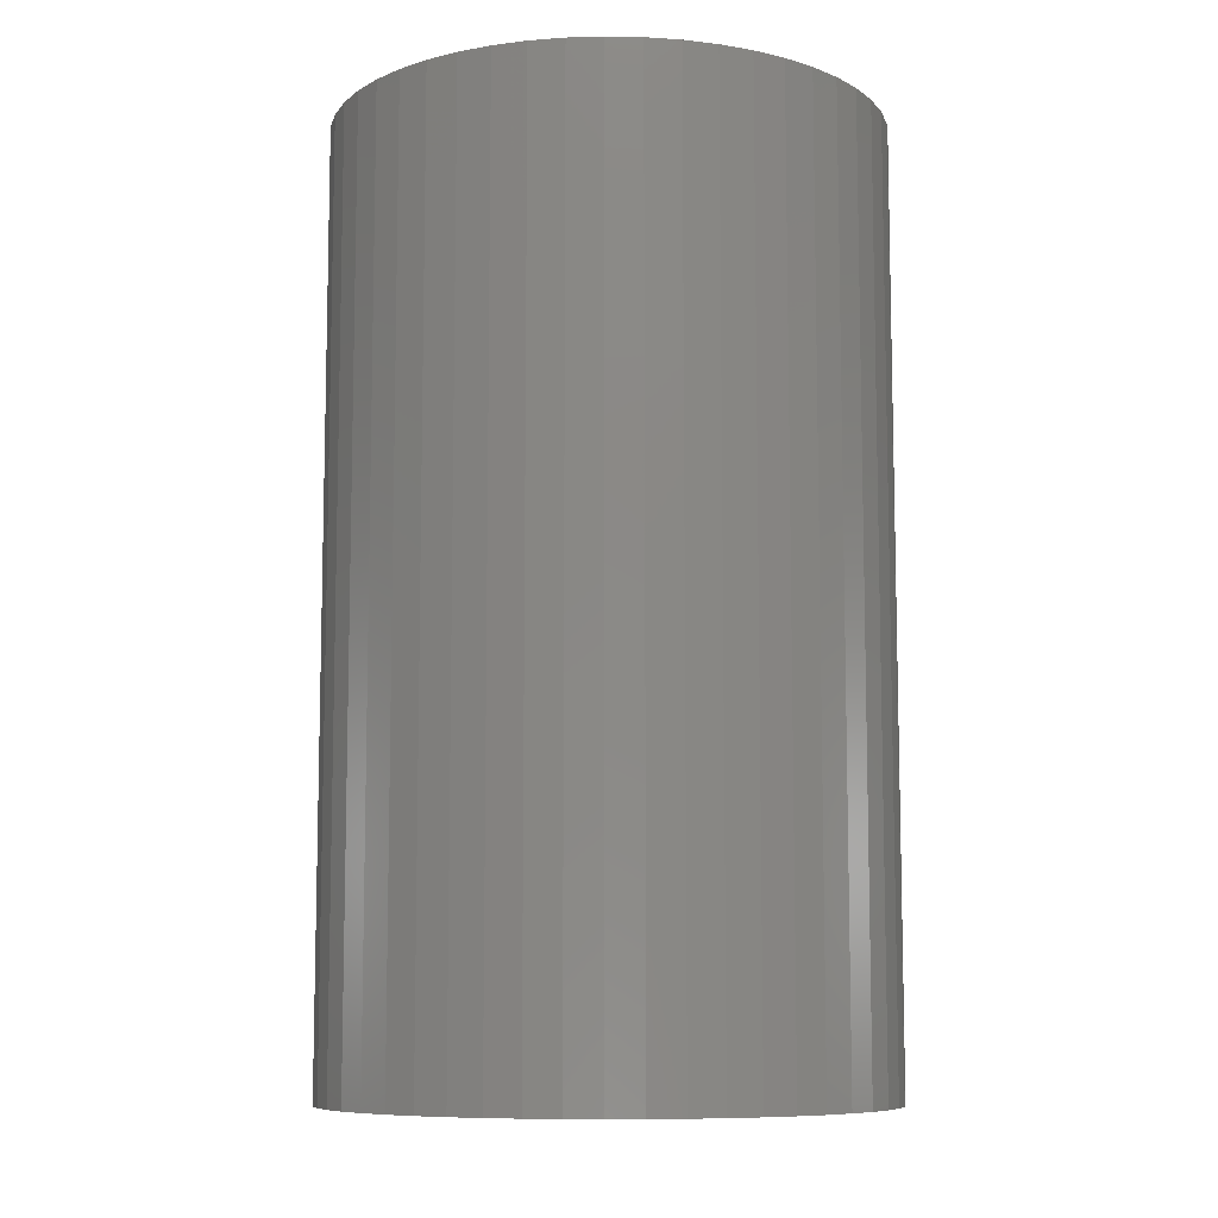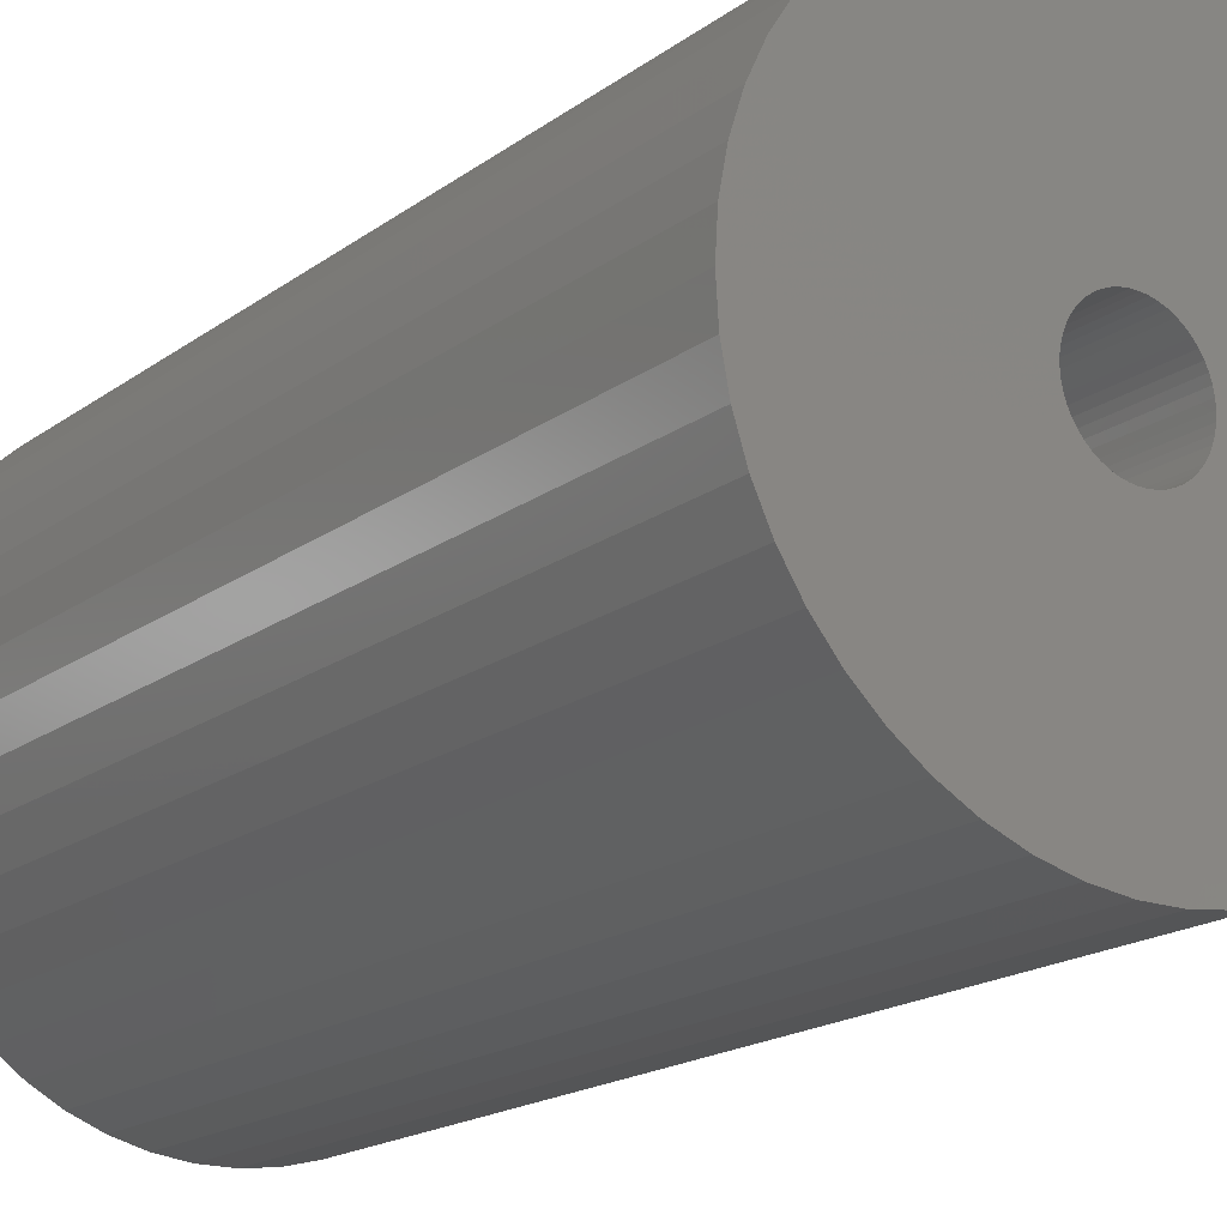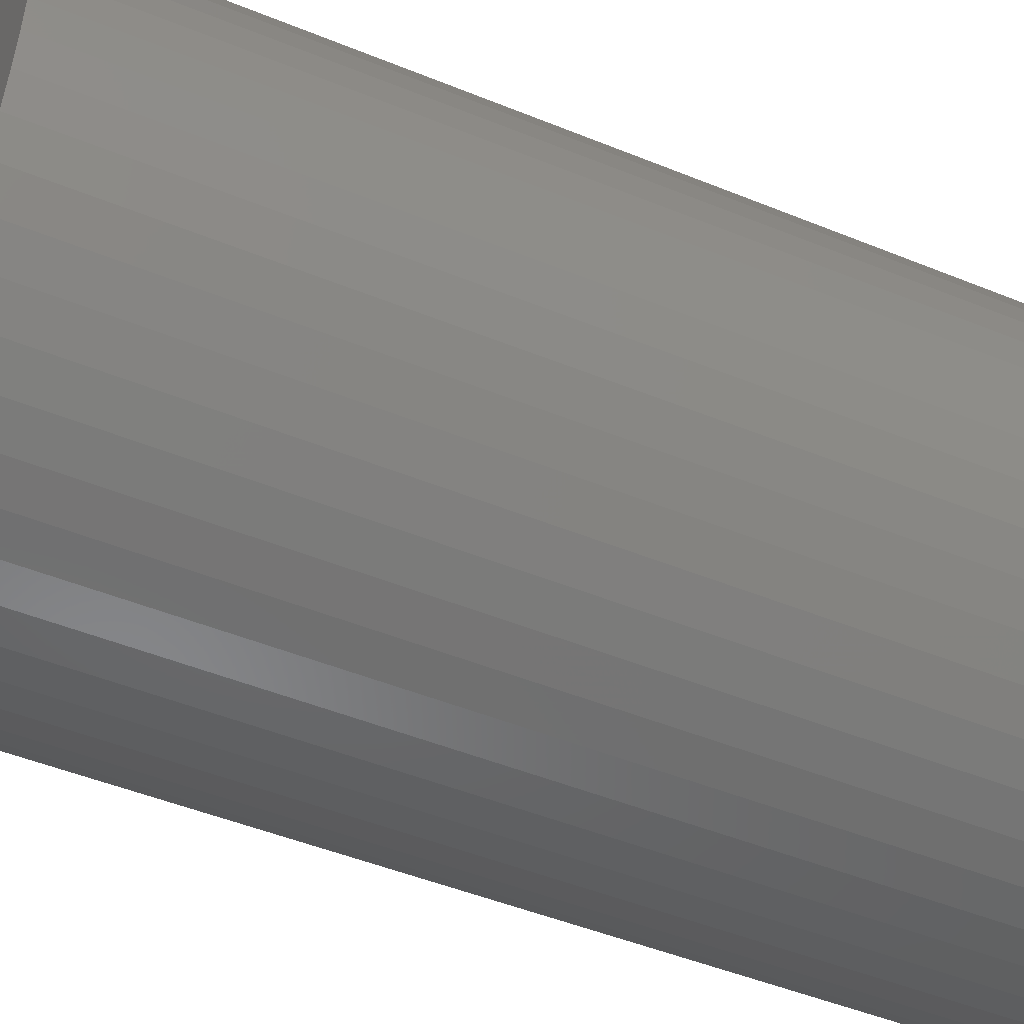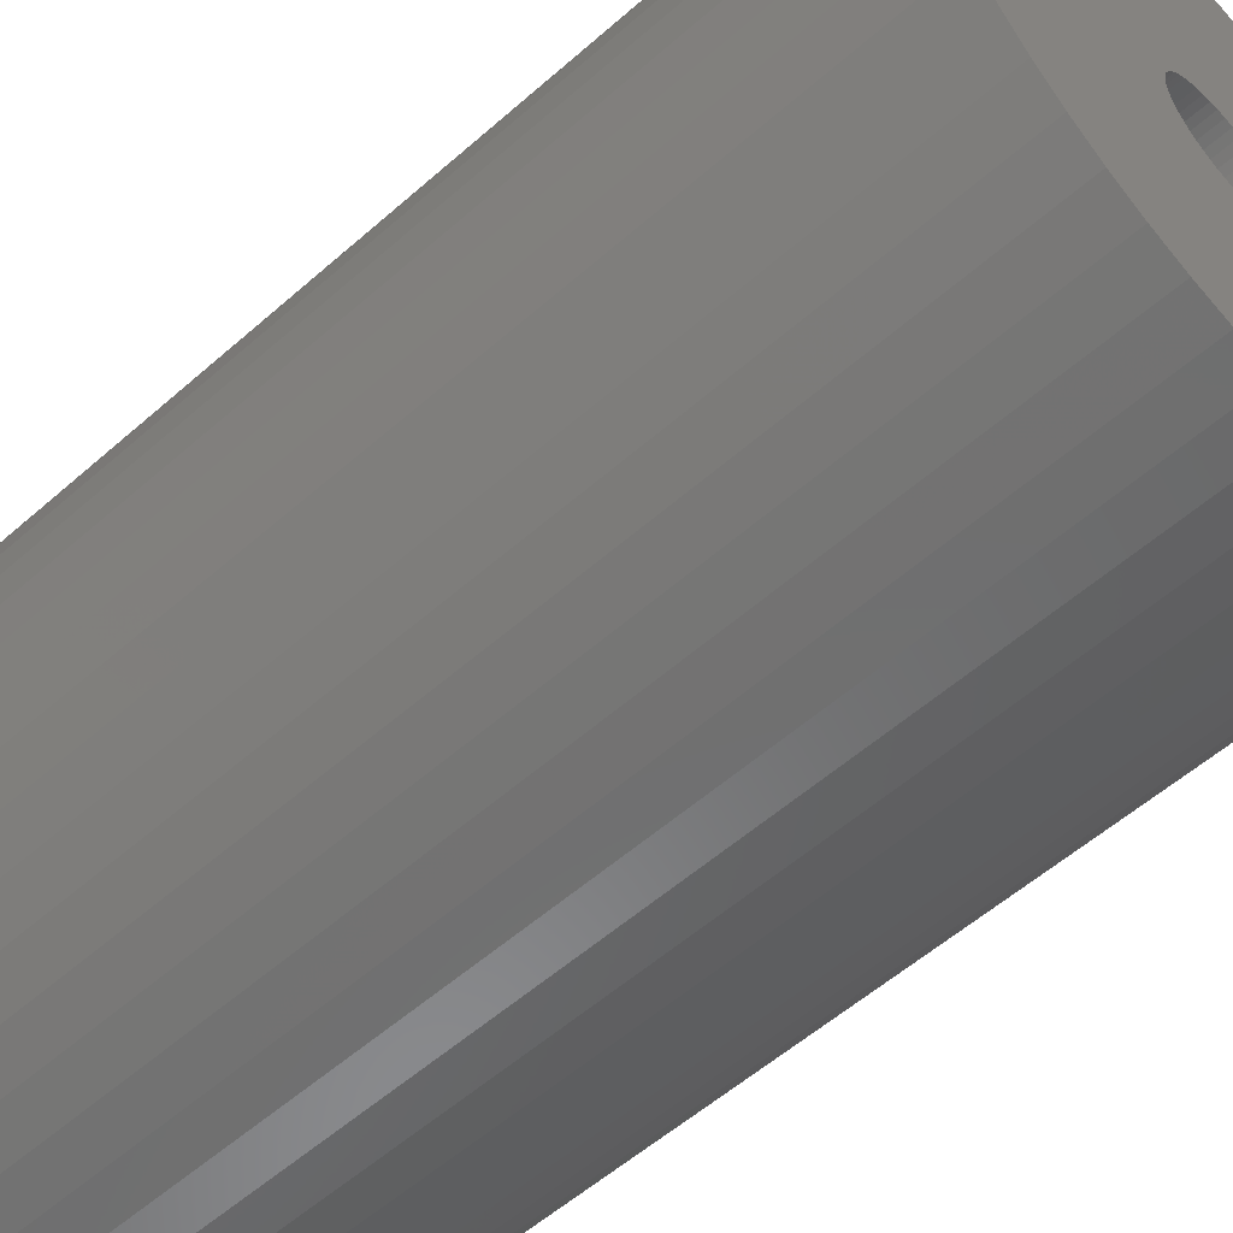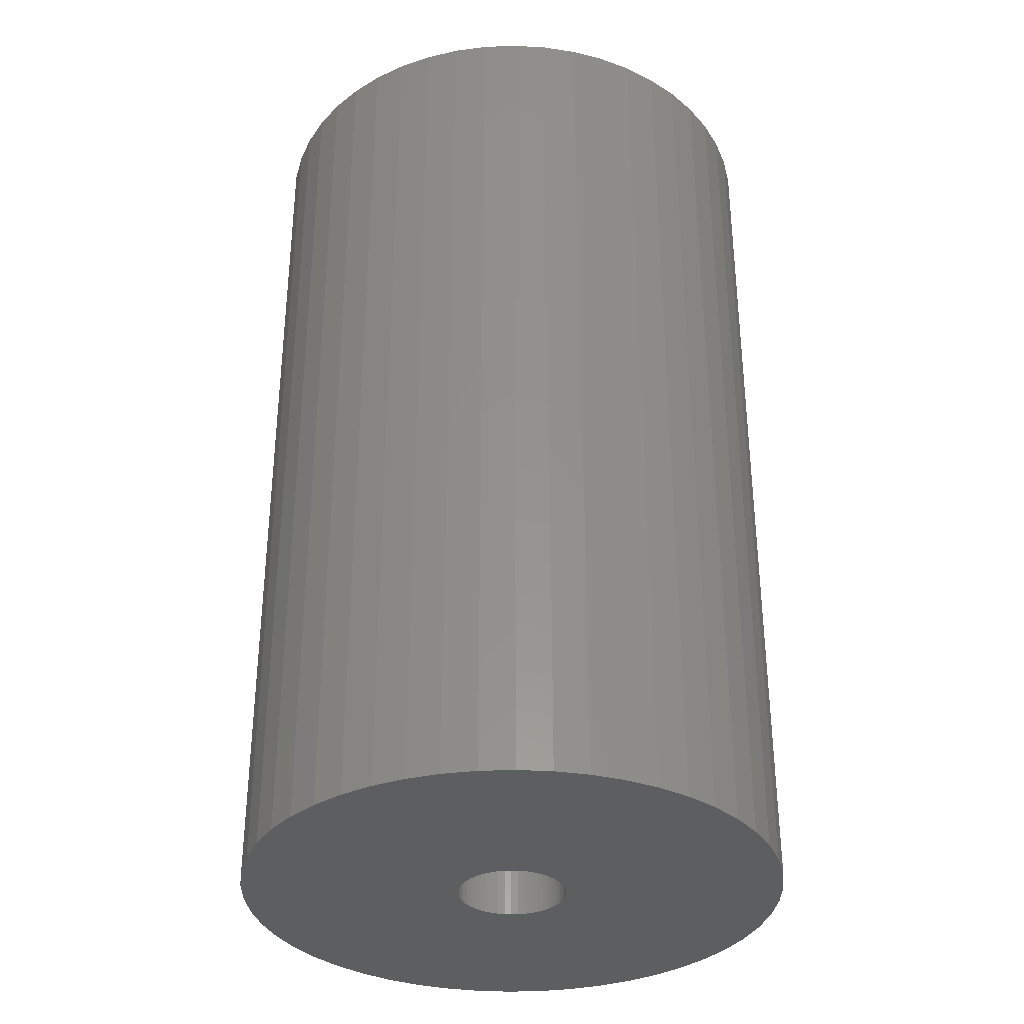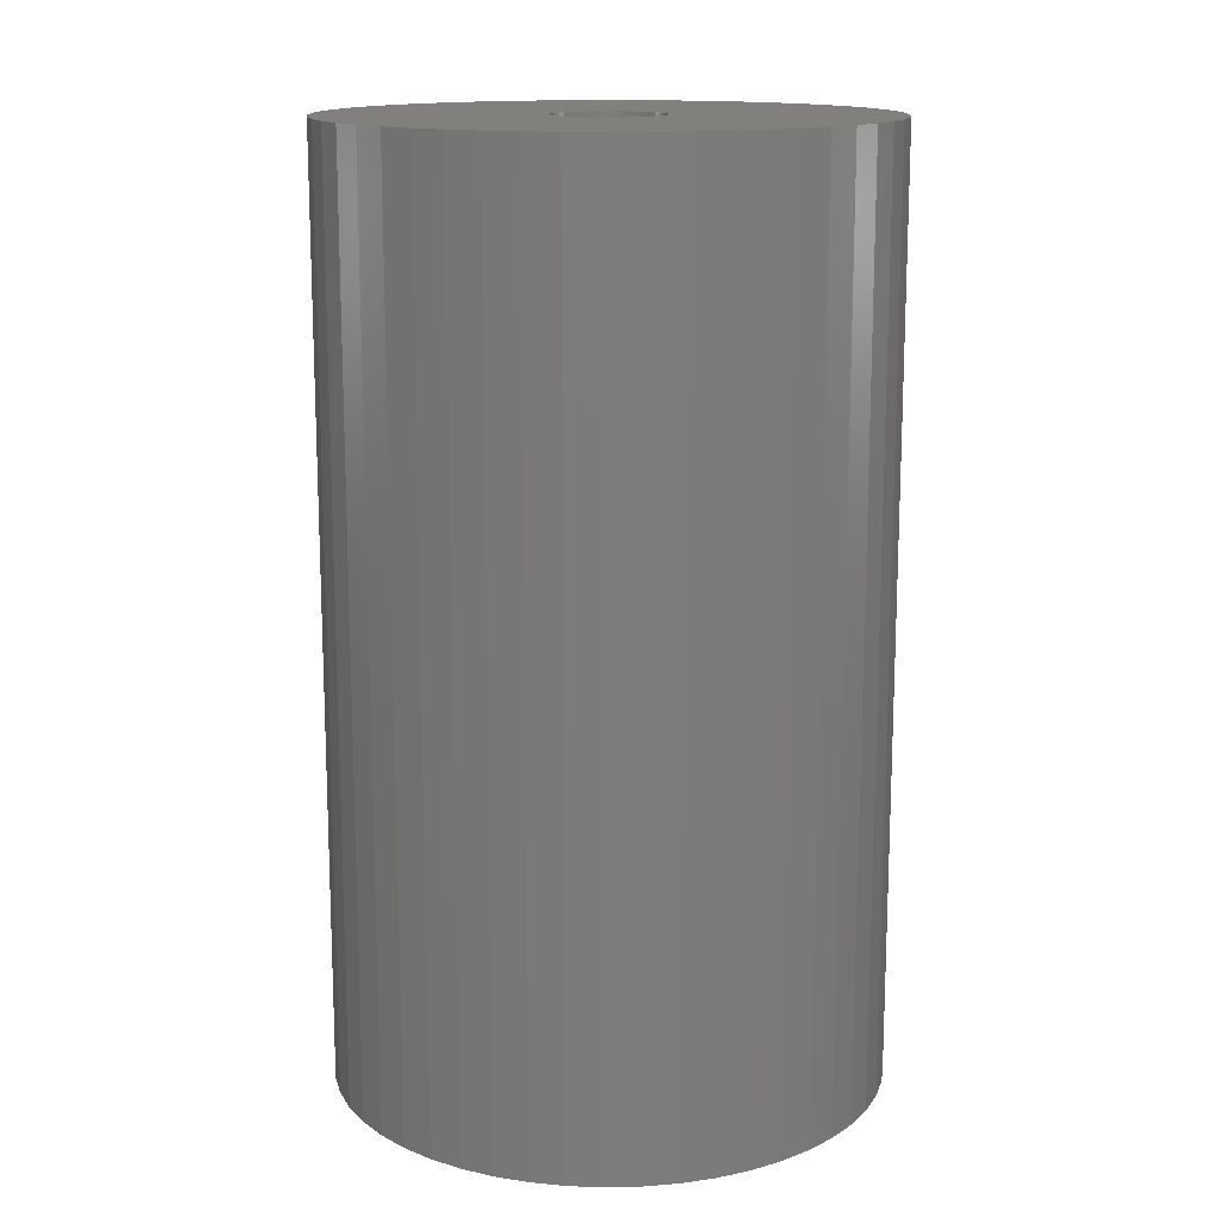
<metadata>
{"format":"stl","ext":"stl","renderer":"f3d","projection":"perspective","resolution":1024,"background":"white","views":[{"elev":-8.9,"azim":-10.0,"up":"+Z"},{"elev":-17.9,"azim":144.4,"up":"+Y"},{"elev":-47.8,"azim":65.3,"up":"+Y"},{"elev":-56.1,"azim":132.7,"up":"+Y"},{"elev":-34.0,"azim":24.5,"up":"+Z"},{"elev":14.4,"azim":-96.4,"up":"+Z"}]}
</metadata>
<code>
# stl→obj: 200 verts, 400 faces
v 25 0 42.5
v 24.8 3.133 -42.5
v 24.8 3.133 42.5
v 25 0 -42.5
v -25 0 -42.5
v -24.8 3.133 42.5
v -24.8 3.133 -42.5
v -25 0 42.5
v 1.57 24.95 -42.5
v -1.57 24.95 42.5
v 1.57 24.95 42.5
v -1.57 24.95 -42.5
v -1.57 -24.95 -42.5
v 1.57 -24.95 42.5
v -1.57 -24.95 42.5
v 1.57 -24.95 -42.5
v 18.22 17.11 -42.5
v 15.94 19.26 42.5
v 18.22 17.11 42.5
v 15.94 19.26 -42.5
v -15.94 19.26 -42.5
v -18.22 17.11 42.5
v -15.94 19.26 42.5
v -18.22 17.11 -42.5
v -7.725 23.78 -42.5
v -10.64 22.62 42.5
v -7.725 23.78 42.5
v -10.64 22.62 -42.5
v 23.24 9.203 42.5
v 21.91 12.04 -42.5
v 21.91 12.04 42.5
v 23.24 9.203 -42.5
v 24.21 6.217 -42.5
v 24.21 6.217 42.5
v 20.23 14.69 -42.5
v 20.23 14.69 42.5
v 10.64 22.62 -42.5
v 7.725 23.78 42.5
v 10.64 22.62 42.5
v 7.725 23.78 -42.5
v 4.685 24.56 42.5
v 4.685 24.56 -42.5
v 13.4 21.11 -42.5
v 13.4 21.11 42.5
v -23.24 9.203 -42.5
v -21.91 12.04 42.5
v -21.91 12.04 -42.5
v -23.24 9.203 42.5
v -20.23 14.69 -42.5
v -20.23 14.69 42.5
v -24.21 6.217 -42.5
v -24.21 6.217 42.5
v -4.685 24.56 42.5
v -4.685 24.56 -42.5
v 4.685 -24.56 42.5
v 4.685 -24.56 -42.5
v 5 0 42.5
v 4.961 0.6267 42.5
v 24.8 -3.133 42.5
v 4.843 1.243 42.5
v 4.961 -0.6267 42.5
v 4.649 1.841 42.5
v 24.21 -6.217 42.5
v 4.382 2.409 42.5
v 4.843 -1.243 42.5
v 4.045 2.939 42.5
v 23.24 -9.203 42.5
v 3.645 3.423 42.5
v 4.649 -1.841 42.5
v 3.187 3.853 42.5
v 21.91 -12.04 42.5
v 2.679 4.222 42.5
v 4.382 -2.409 42.5
v 2.129 4.524 42.5
v 20.23 -14.69 42.5
v 4.045 -2.939 42.5
v 1.545 4.755 42.5
v 0.9369 4.911 42.5
v 0.314 4.99 42.5
v -0.314 4.99 42.5
v -0.9369 4.911 42.5
v -1.545 4.755 42.5
v -2.129 4.524 42.5
v -2.679 4.222 42.5
v -13.4 21.11 42.5
v -3.187 3.853 42.5
v -3.645 3.423 42.5
v -4.045 2.939 42.5
v 18.22 -17.11 42.5
v 3.645 -3.423 42.5
v 15.94 -19.26 42.5
v 3.187 -3.853 42.5
v 13.4 -21.11 42.5
v 2.679 -4.222 42.5
v 10.64 -22.62 42.5
v 2.129 -4.524 42.5
v 7.725 -23.78 42.5
v 1.545 -4.755 42.5
v 0.9369 -4.911 42.5
v 0.314 -4.99 42.5
v -0.314 -4.99 42.5
v -0.9369 -4.911 42.5
v -4.685 -24.56 42.5
v -1.545 -4.755 42.5
v -7.725 -23.78 42.5
v -2.129 -4.524 42.5
v -10.64 -22.62 42.5
v -2.679 -4.222 42.5
v -13.4 -21.11 42.5
v -3.187 -3.853 42.5
v -15.94 -19.26 42.5
v -3.645 -3.423 42.5
v -18.22 -17.11 42.5
v -4.045 -2.939 42.5
v -20.23 -14.69 42.5
v -4.382 -2.409 42.5
v -21.91 -12.04 42.5
v -4.649 -1.841 42.5
v -23.24 -9.203 42.5
v -4.843 -1.243 42.5
v -24.21 -6.217 42.5
v -4.961 -0.6267 42.5
v -24.8 -3.133 42.5
v -5 0 42.5
v -4.382 2.409 42.5
v -4.649 1.841 42.5
v -4.843 1.243 42.5
v -4.961 0.6267 42.5
v -13.4 21.11 -42.5
v 24.8 -3.133 -42.5
v 24.21 -6.217 -42.5
v -21.91 -12.04 -42.5
v -23.24 -9.203 -42.5
v 5 0 -42.5
v 4.961 -0.6267 -42.5
v 4.843 -1.243 -42.5
v 23.24 -9.203 -42.5
v 4.961 0.6267 -42.5
v 4.649 -1.841 -42.5
v 21.91 -12.04 -42.5
v 4.382 -2.409 -42.5
v 20.23 -14.69 -42.5
v 4.843 1.243 -42.5
v 4.045 -2.939 -42.5
v 18.22 -17.11 -42.5
v 3.645 -3.423 -42.5
v 15.94 -19.26 -42.5
v 4.649 1.841 -42.5
v 3.187 -3.853 -42.5
v 13.4 -21.11 -42.5
v 2.679 -4.222 -42.5
v 10.64 -22.62 -42.5
v 4.382 2.409 -42.5
v 2.129 -4.524 -42.5
v 7.725 -23.78 -42.5
v 4.045 2.939 -42.5
v 1.545 -4.755 -42.5
v 0.9369 -4.911 -42.5
v 0.314 -4.99 -42.5
v -0.314 -4.99 -42.5
v -0.9369 -4.911 -42.5
v -4.685 -24.56 -42.5
v -1.545 -4.755 -42.5
v -7.725 -23.78 -42.5
v -2.129 -4.524 -42.5
v -10.64 -22.62 -42.5
v -2.679 -4.222 -42.5
v -13.4 -21.11 -42.5
v -3.187 -3.853 -42.5
v -15.94 -19.26 -42.5
v -3.645 -3.423 -42.5
v -18.22 -17.11 -42.5
v -4.045 -2.939 -42.5
v -20.23 -14.69 -42.5
v 3.645 3.423 -42.5
v 3.187 3.853 -42.5
v 2.679 4.222 -42.5
v 2.129 4.524 -42.5
v 1.545 4.755 -42.5
v 0.9369 4.911 -42.5
v 0.314 4.99 -42.5
v -0.314 4.99 -42.5
v -0.9369 4.911 -42.5
v -1.545 4.755 -42.5
v -2.129 4.524 -42.5
v -2.679 4.222 -42.5
v -3.187 3.853 -42.5
v -3.645 3.423 -42.5
v -4.045 2.939 -42.5
v -4.382 2.409 -42.5
v -4.649 1.841 -42.5
v -4.843 1.243 -42.5
v -4.961 0.6267 -42.5
v -5 0 -42.5
v -4.382 -2.409 -42.5
v -4.649 -1.841 -42.5
v -4.843 -1.243 -42.5
v -24.21 -6.217 -42.5
v -4.961 -0.6267 -42.5
v -24.8 -3.133 -42.5
f 1 2 3
f 2 1 4
f 5 6 7
f 6 5 8
f 9 10 11
f 10 9 12
f 13 14 15
f 14 13 16
f 17 18 19
f 18 17 20
f 21 22 23
f 22 21 24
f 25 26 27
f 26 25 28
f 29 30 31
f 30 29 32
f 3 33 34
f 33 3 2
f 31 35 36
f 35 31 30
f 37 38 39
f 38 37 40
f 40 41 38
f 41 40 42
f 43 39 44
f 39 43 37
f 45 46 47
f 46 45 48
f 49 22 24
f 22 49 50
f 51 48 45
f 48 51 52
f 12 53 10
f 53 12 54
f 16 55 14
f 55 16 56
f 34 32 29
f 32 34 33
f 36 17 19
f 17 36 35
f 42 11 41
f 11 42 9
f 20 44 18
f 44 20 43
f 47 50 49
f 50 47 46
f 7 52 51
f 52 7 6
f 57 1 3
f 58 3 34
f 1 57 59
f 60 34 29
f 61 59 57
f 62 29 31
f 59 61 63
f 64 31 36
f 65 63 61
f 66 36 19
f 63 65 67
f 68 19 18
f 69 67 65
f 70 18 44
f 67 69 71
f 72 44 39
f 73 71 69
f 74 39 38
f 71 73 75
f 76 75 73
f 3 58 57
f 34 60 58
f 77 38 41
f 29 62 60
f 31 64 62
f 36 66 64
f 19 68 66
f 18 70 68
f 44 72 70
f 39 74 72
f 78 41 11
f 38 77 74
f 41 78 77
f 11 79 78
f 11 80 79
f 10 80 11
f 80 10 81
f 53 81 10
f 81 53 82
f 27 82 53
f 82 27 83
f 26 83 27
f 83 26 84
f 85 84 26
f 84 85 86
f 23 86 85
f 86 23 87
f 22 87 23
f 87 22 88
f 50 88 22
f 75 76 89
f 90 89 76
f 89 90 91
f 92 91 90
f 91 92 93
f 94 93 92
f 93 94 95
f 96 95 94
f 95 96 97
f 98 97 96
f 97 98 55
f 99 55 98
f 55 99 14
f 100 14 99
f 101 14 100
f 15 101 102
f 103 102 104
f 101 15 14
f 105 104 106
f 107 106 108
f 109 108 110
f 111 110 112
f 113 112 114
f 115 114 116
f 117 116 118
f 102 103 15
f 119 118 120
f 121 120 122
f 123 122 124
f 88 50 125
f 104 105 103
f 46 125 50
f 106 107 105
f 125 46 126
f 108 109 107
f 48 126 46
f 110 111 109
f 126 48 127
f 112 113 111
f 52 127 48
f 114 115 113
f 127 52 128
f 116 117 115
f 6 128 52
f 118 119 117
f 128 6 124
f 120 121 119
f 8 124 6
f 122 123 121
f 124 8 123
f 28 85 26
f 85 28 129
f 129 23 85
f 23 129 21
f 54 27 53
f 27 54 25
f 59 4 1
f 4 59 130
f 63 130 59
f 130 63 131
f 132 119 133
f 119 132 117
f 134 4 130
f 135 130 131
f 4 134 2
f 136 131 137
f 138 2 134
f 139 137 140
f 2 138 33
f 141 140 142
f 143 33 138
f 144 142 145
f 33 143 32
f 146 145 147
f 148 32 143
f 149 147 150
f 32 148 30
f 151 150 152
f 153 30 148
f 154 152 155
f 30 153 35
f 156 35 153
f 130 135 134
f 131 136 135
f 157 155 56
f 137 139 136
f 140 141 139
f 142 144 141
f 145 146 144
f 147 149 146
f 150 151 149
f 152 154 151
f 158 56 16
f 155 157 154
f 56 158 157
f 16 159 158
f 16 160 159
f 13 160 16
f 160 13 161
f 162 161 13
f 161 162 163
f 164 163 162
f 163 164 165
f 166 165 164
f 165 166 167
f 168 167 166
f 167 168 169
f 170 169 168
f 169 170 171
f 172 171 170
f 171 172 173
f 174 173 172
f 35 156 17
f 175 17 156
f 17 175 20
f 176 20 175
f 20 176 43
f 177 43 176
f 43 177 37
f 178 37 177
f 37 178 40
f 179 40 178
f 40 179 42
f 180 42 179
f 42 180 9
f 181 9 180
f 182 9 181
f 12 182 183
f 54 183 184
f 182 12 9
f 25 184 185
f 28 185 186
f 129 186 187
f 21 187 188
f 24 188 189
f 49 189 190
f 47 190 191
f 183 54 12
f 45 191 192
f 51 192 193
f 7 193 194
f 173 174 195
f 184 25 54
f 132 195 174
f 185 28 25
f 195 132 196
f 186 129 28
f 133 196 132
f 187 21 129
f 196 133 197
f 188 24 21
f 198 197 133
f 189 49 24
f 197 198 199
f 190 47 49
f 200 199 198
f 191 45 47
f 199 200 194
f 192 51 45
f 5 194 200
f 193 7 51
f 194 5 7
f 152 93 95
f 93 152 150
f 71 137 67
f 137 71 140
f 133 121 198
f 121 133 119
f 147 89 91
f 89 147 145
f 155 95 97
f 95 155 152
f 56 97 55
f 97 56 155
f 75 140 71
f 140 75 142
f 89 142 75
f 142 89 145
f 67 131 63
f 131 67 137
f 162 15 103
f 15 162 13
f 166 105 107
f 105 166 164
f 164 103 105
f 103 164 162
f 172 115 174
f 115 172 113
f 172 111 113
f 111 172 170
f 198 123 200
f 123 198 121
f 200 8 5
f 8 200 123
f 150 91 93
f 91 150 147
f 174 117 132
f 117 174 115
f 168 107 109
f 107 168 166
f 170 109 111
f 109 170 168
f 134 58 138
f 58 134 57
f 124 193 128
f 193 124 194
f 182 79 80
f 79 182 181
f 176 68 70
f 68 176 175
f 188 86 87
f 86 188 187
f 185 82 83
f 82 185 184
f 146 76 144
f 76 146 90
f 148 64 153
f 64 148 62
f 138 60 143
f 60 138 58
f 179 74 77
f 74 179 178
f 180 77 78
f 77 180 179
f 177 70 72
f 70 177 176
f 125 189 88
f 189 125 190
f 88 188 87
f 188 88 189
f 127 191 126
f 191 127 192
f 187 84 86
f 84 187 186
f 183 80 81
f 80 183 182
f 135 57 134
f 57 135 61
f 160 102 101
f 102 160 161
f 158 100 99
f 100 158 159
f 143 62 148
f 62 143 60
f 156 68 175
f 68 156 66
f 153 66 156
f 66 153 64
f 181 78 79
f 78 181 180
f 178 72 74
f 72 178 177
f 126 190 125
f 190 126 191
f 128 192 127
f 192 128 193
f 186 83 84
f 83 186 185
f 184 81 82
f 81 184 183
f 144 73 141
f 73 144 76
f 139 65 136
f 65 139 69
f 136 61 135
f 61 136 65
f 118 197 120
f 197 118 196
f 154 98 96
f 98 154 157
f 157 99 98
f 99 157 158
f 141 69 139
f 69 141 73
f 163 106 104
f 106 163 165
f 112 173 114
f 173 112 171
f 122 194 124
f 194 122 199
f 146 92 90
f 92 146 149
f 151 96 94
f 96 151 154
f 159 101 100
f 101 159 160
f 161 104 102
f 104 161 163
f 169 112 110
f 112 169 171
f 114 195 116
f 195 114 173
f 116 196 118
f 196 116 195
f 120 199 122
f 199 120 197
f 149 94 92
f 94 149 151
f 165 108 106
f 108 165 167
f 167 110 108
f 110 167 169

</code>
